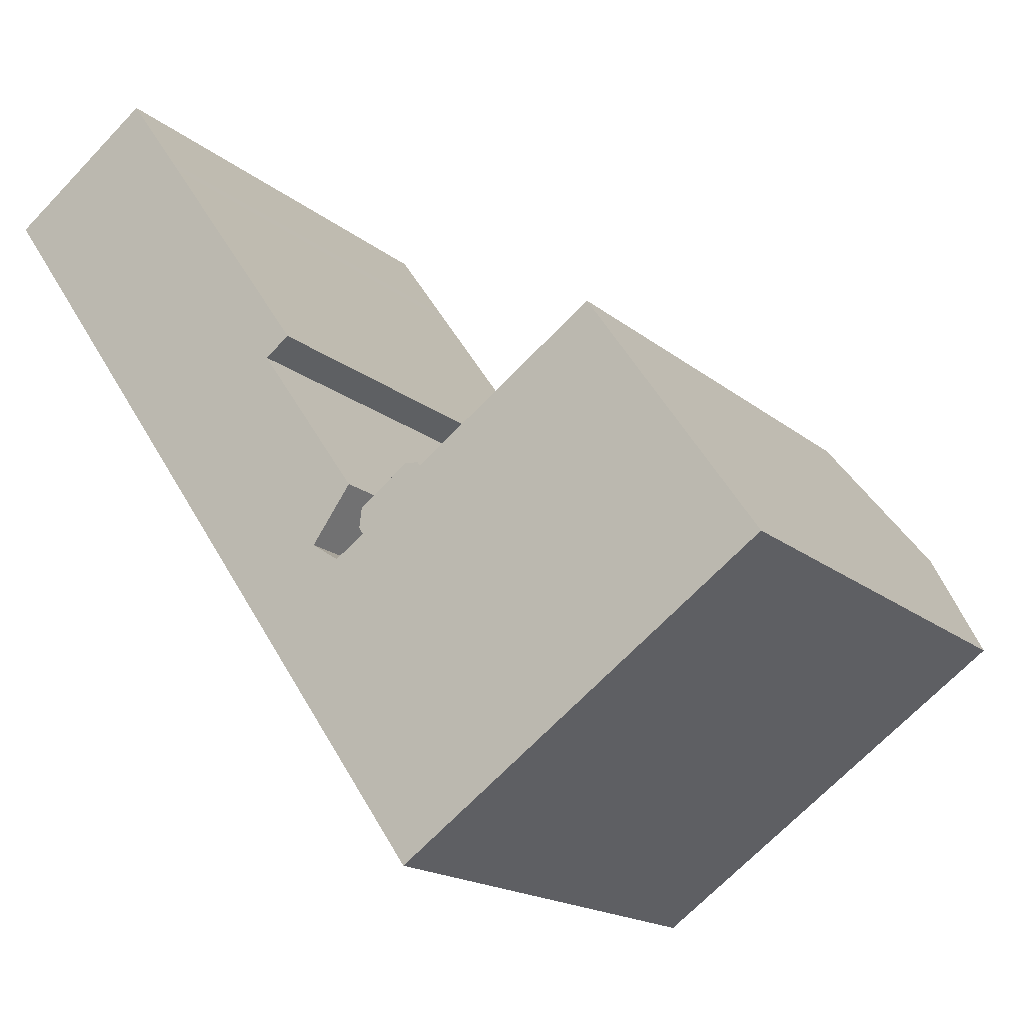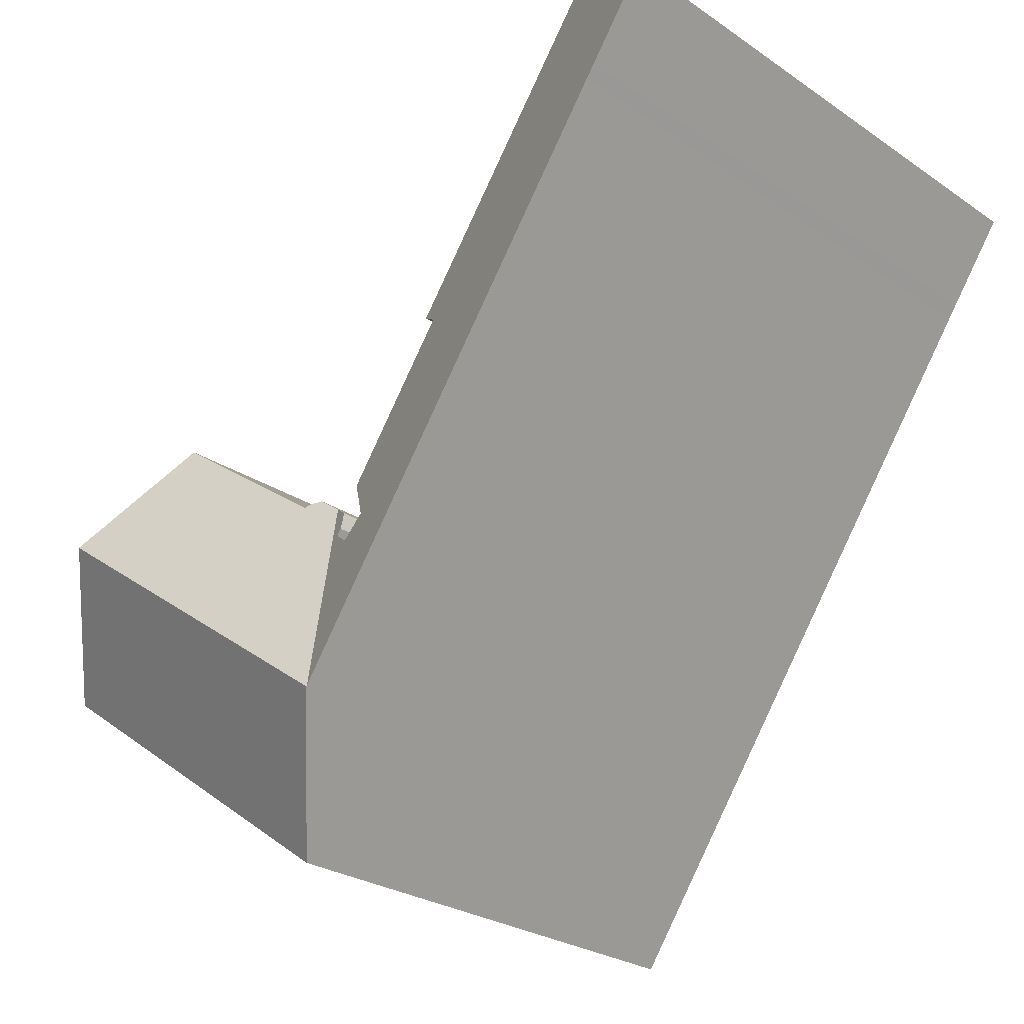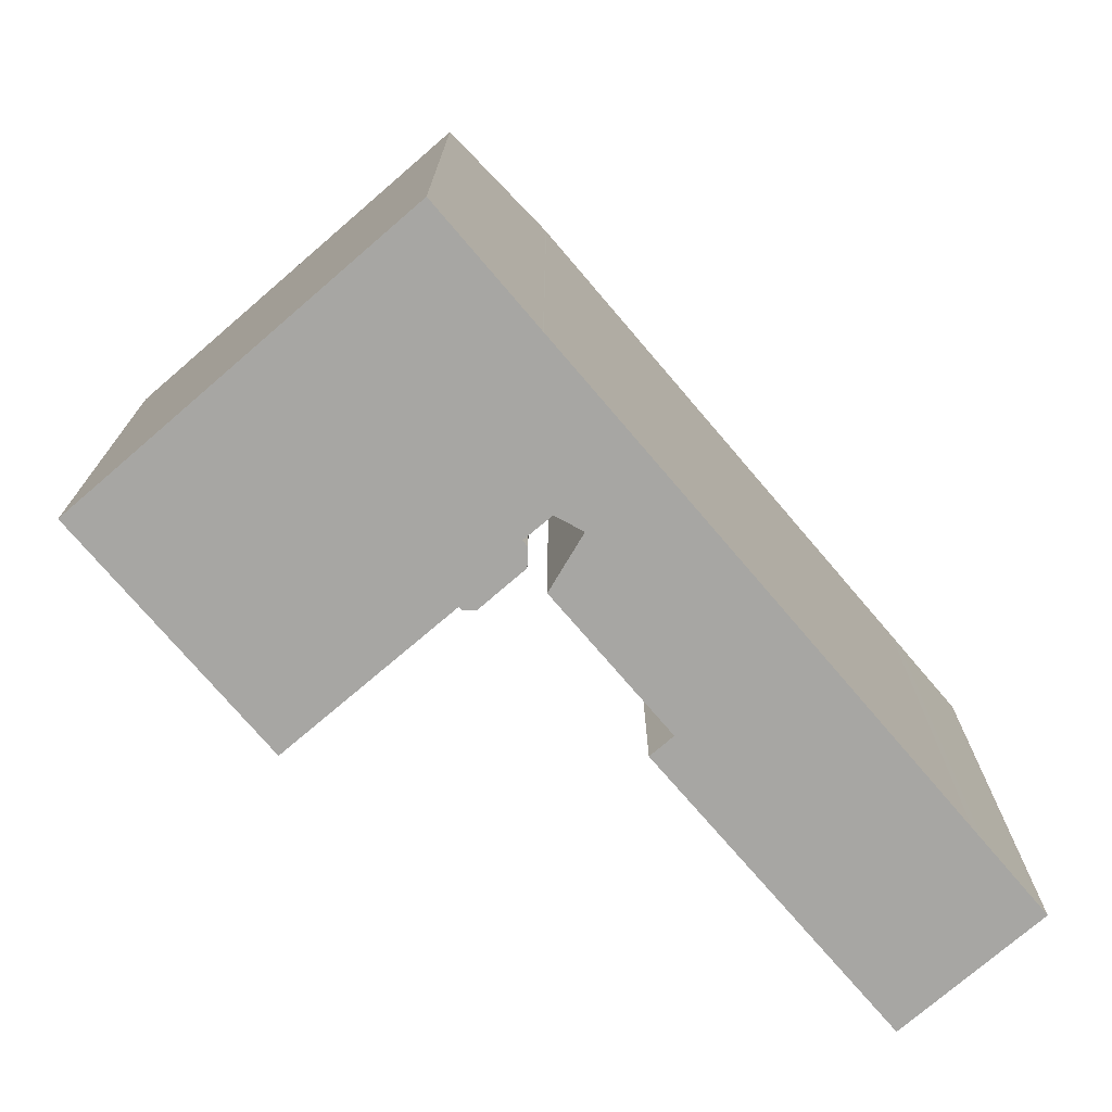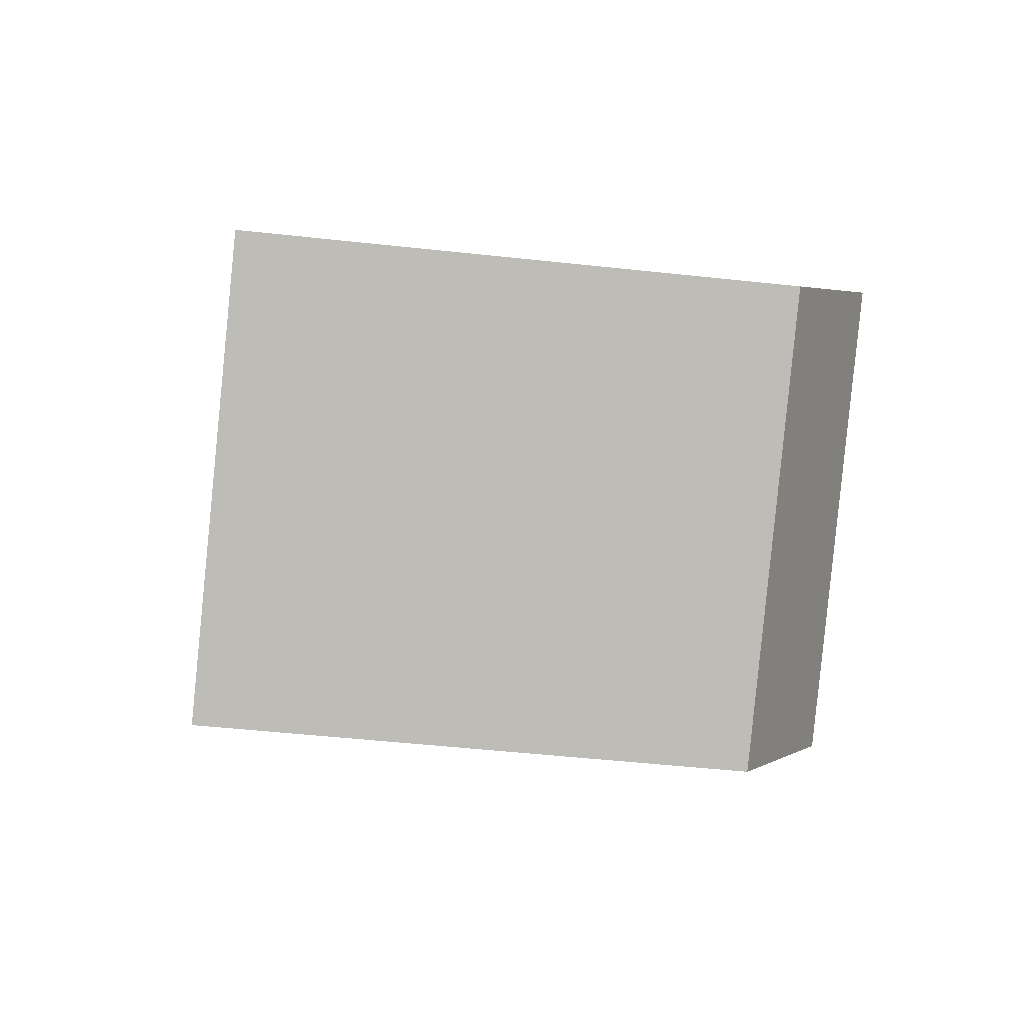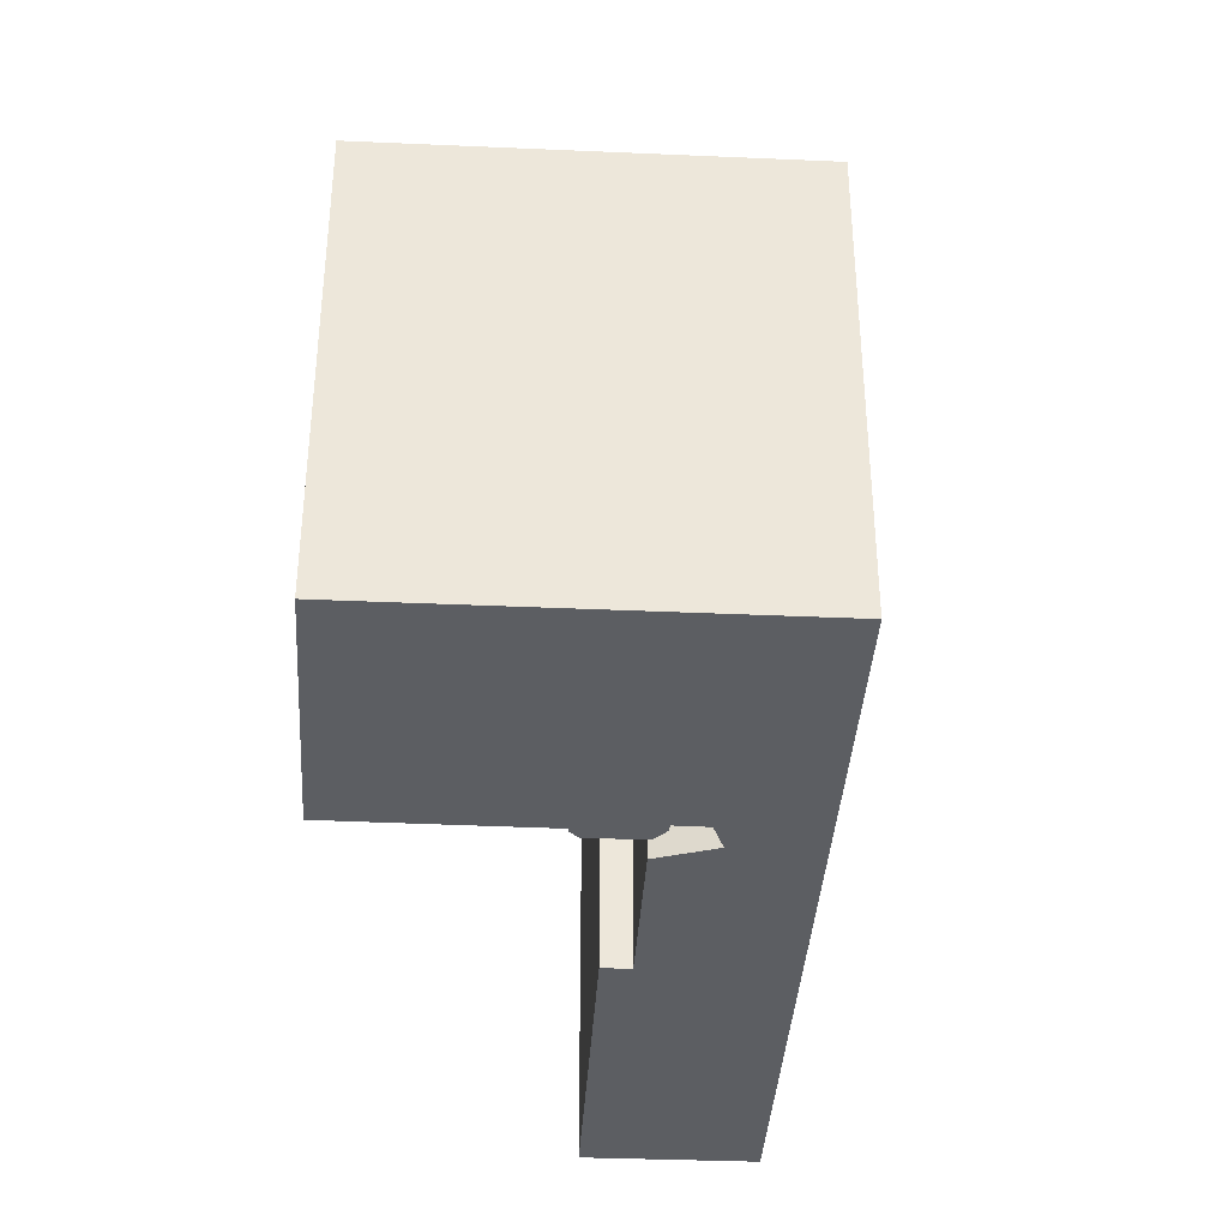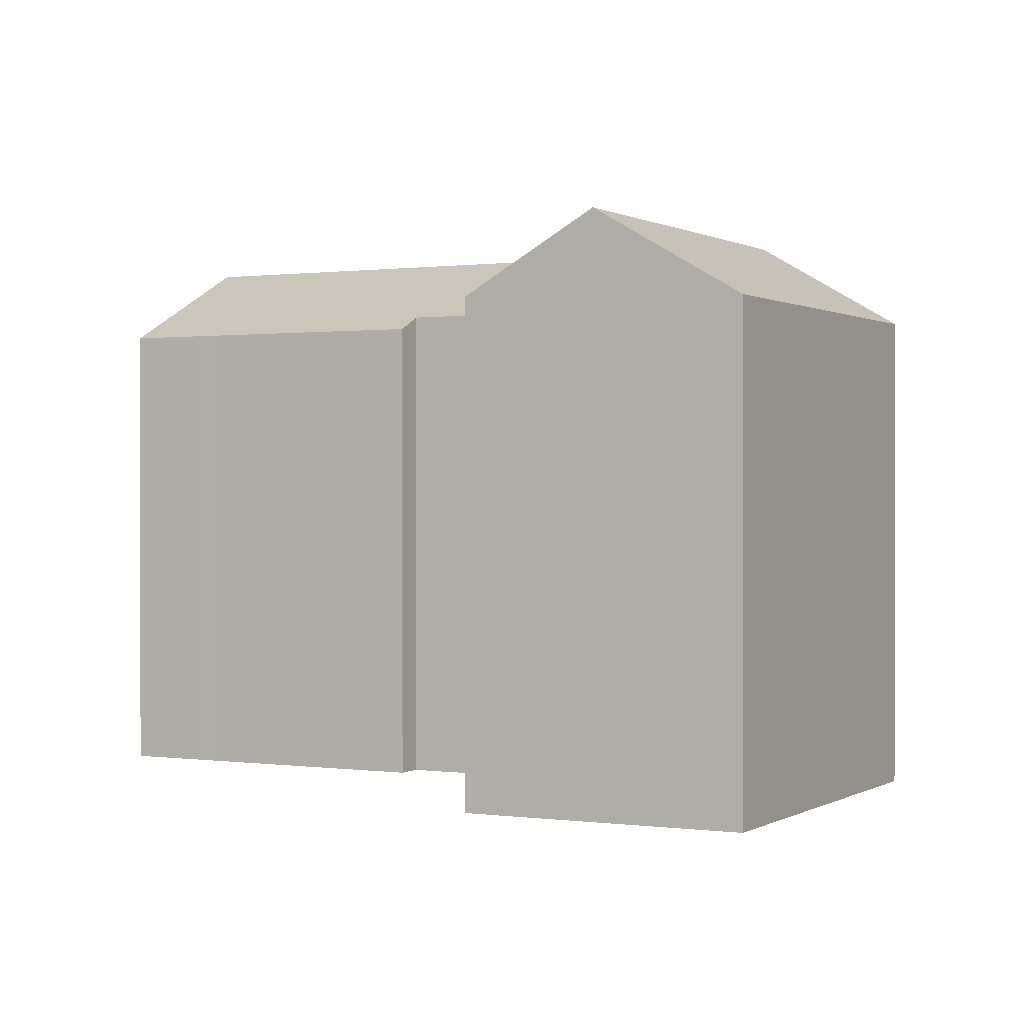
<metadata>
{"format":"obj","ext":"obj","renderer":"f3d","projection":"perspective","resolution":1024,"background":"white","views":[{"elev":-16.9,"azim":31.9,"up":"+Z"},{"elev":-25.9,"azim":-137.3,"up":"+Z"},{"elev":-74.2,"azim":-174.3,"up":"+Y"},{"elev":-49.4,"azim":83.1,"up":"+Z"},{"elev":-38.2,"azim":141.7,"up":"+Y"},{"elev":0.5,"azim":82.7,"up":"+Y"}]}
</metadata>
<code>
v  6.342 21.52 4.51
v  6.602 21.52 4.137
v  5.657 21.93 4.023
v  0 25.3 1.549e-15
v  0.203 25.3 -0.293
v  8.614 21.52 1.25
v  2.425 25.3 -3.497
v  8.922 21.52 0.807
v  11.3 21.51 -2.605
v  2.786 25.3 -4.017
v  9.064 25.3 -13.08
v  14.21 22.14 -9.073
v  15.28 21.5 -8.314
v  14.37 22.14 -9.309
v  16.28 22.14 -12.06
v  13.91 25.3 -20.09
v  18.58 22.13 -15.37
v  16.89 23.45 -17.67
v  17.13 23.39 -17.83
v  18.06 23.19 -18.44
v  17.69 25.3 -25.55
v  19.32 22.45 -17.57
v  20.33 21.52 -15.68
v  19.5 22.02 -16.27
v  19.25 22.16 -16.45
v  19.14 22.45 -17.3
v  27.94 21.5 -26.49
v  21.49 1.9e-15 -31.03
v  21.49 21.5 -31.03
v  29 21.5 -25.75
v  27.94 1.622e-15 -26.49
v  29 1.577e-15 -25.75
v  18.58 9.412e-16 -15.37
v  16.89 1.082e-15 -17.67
v  18.06 1.129e-15 -18.44
v  19.32 1.076e-15 -17.57
v  21.93 21.74 -15.02
v  21.37 9.154e-16 -14.95
v  21.93 9.198e-16 -15.02
v  21.37 21.52 -14.95
v  24.17 25.33 -21.04
v  17.72 25.33 -25.58
v  33.16 25.33 -14.73
v  36.91 21.5 -20.19
v  32.11 21.5 -23.56
v  11.3 1.595e-16 -2.605
v  8.922 -4.941e-17 0.807
v  15.28 5.091e-16 -8.314
v  24.47 21.85 -13.47
v  22.03 9.291e-16 -15.17
v  24.47 8.251e-16 -13.47
v  22.03 21.84 -15.17
v  6.602 -2.533e-16 4.137
v  6.342 -2.762e-16 4.51
v  8.614 -7.654e-17 1.25
v  2.425 2.141e-16 -3.497
v  0.203 1.794e-17 -0.293
v  19.14 1.059e-15 -17.3
v  19.25 1.007e-15 -16.45
v  14.37 5.7e-16 -9.309
v  14.21 5.556e-16 -9.073
v  16.28 7.386e-16 -12.06
v  2.786 2.46e-16 -4.017
v  27.75 6.851e-16 -11.19
v  24.97 21.85 -13.13
v  24.97 8.037e-16 -13.13
v  29.76 5.993e-16 -9.788
v  27.75 21.86 -11.19
v  29.76 21.87 -9.788
v  19.5 9.964e-16 -16.27
v  0 0 0
v  36.91 1.236e-15 -20.19
v  33.16 9.017e-16 -14.73
v  32.11 1.443e-15 -23.56
v  20.42 9.567e-16 -15.62
v  20.33 9.604e-16 -15.68
v  17.72 1.566e-15 -25.58
v  17.13 1.092e-15 -17.83
v  17.69 1.564e-15 -25.55
v  13.91 1.23e-15 -20.09
v  9.064 8.012e-16 -13.08
v  5.657 -2.463e-16 4.023
v  20.42 21.52 -15.62
g defaultobject
f 1 2 3
f 4 3 2
f 5 4 2
f 6 5 2
f 7 5 6
f 8 7 6
f 9 7 8
f 10 7 9
f 11 10 9
f 12 11 9
f 13 12 9
f 14 11 12
f 15 11 14
f 16 11 15
f 17 16 15
f 18 16 17
f 19 16 18
f 20 16 19
f 21 16 20
f 21 22 23
f 24 23 22
f 25 24 22
f 26 25 22
f 20 22 21
f 27 28 29
f 28 27 30
f 28 30 31
f 31 30 32
f 18 33 34
f 33 18 17
f 22 35 36
f 35 22 20
f 37 38 39
f 38 37 40
f 41 29 42
f 29 41 43
f 29 43 27
f 27 43 30
f 30 43 44
f 30 44 45
f 46 8 47
f 8 46 9
f 9 46 48
f 9 48 13
f 49 50 51
f 50 49 52
f 53 1 54
f 1 53 2
f 2 53 55
f 2 55 6
f 5 56 57
f 56 5 7
f 25 58 59
f 58 25 26
f 60 12 61
f 12 60 14
f 14 60 62
f 14 62 15
f 15 62 33
f 15 33 17
f 7 63 56
f 63 7 10
f 64 65 66
f 65 64 67
f 65 67 68
f 68 67 69
f 24 59 70
f 59 24 25
f 52 39 50
f 39 52 37
f 4 57 71
f 57 4 5
f 36 59 58
f 72 73 74
f 67 74 73
f 64 74 67
f 32 74 64
f 66 32 64
f 31 32 66
f 51 31 66
f 28 31 51
f 50 28 51
f 39 28 50
f 38 28 39
f 75 28 38
f 76 28 75
f 70 28 76
f 59 28 70
f 36 28 59
f 35 28 36
f 77 28 35
f 78 77 35
f 34 77 78
f 60 77 34
f 61 77 60
f 48 46 61
f 77 61 46
f 79 77 46
f 80 79 46
f 47 80 46
f 55 80 47
f 81 80 55
f 53 81 55
f 54 81 53
f 82 81 54
f 63 81 82
f 71 63 82
f 56 63 71
f 57 56 71
f 33 62 34
f 60 34 62
f 40 23 38
f 23 40 83
f 76 24 70
f 24 76 75
f 24 75 38
f 24 38 23
f 12 48 61
f 48 12 13
f 82 4 71
f 4 82 54
f 4 54 3
f 3 54 1
f 26 36 58
f 36 26 22
f 73 69 67
f 69 73 43
f 43 73 72
f 43 72 44
f 21 23 42
f 41 42 23
f 83 41 23
f 40 41 83
f 37 41 40
f 52 41 37
f 49 41 52
f 43 41 49
f 65 43 49
f 68 43 65
f 69 43 68
f 8 55 47
f 55 8 6
f 78 18 34
f 18 78 19
f 19 78 35
f 19 35 20
f 65 51 66
f 51 65 49
f 45 72 74
f 72 45 44
f 10 81 63
f 81 10 11
f 81 11 80
f 80 11 16
f 80 16 79
f 79 16 21
f 79 21 77
f 77 21 42
f 77 42 28
f 28 42 29
f 30 74 32
f 74 30 45

</code>
